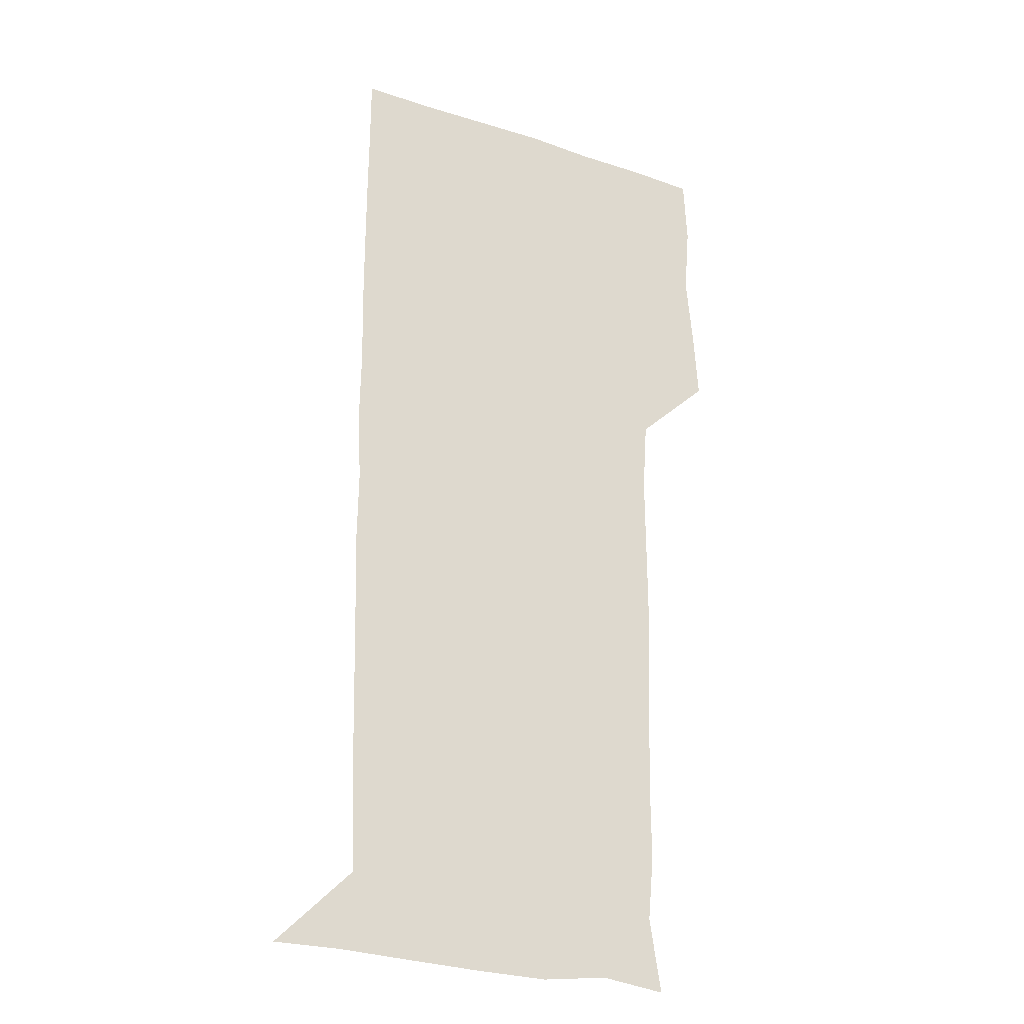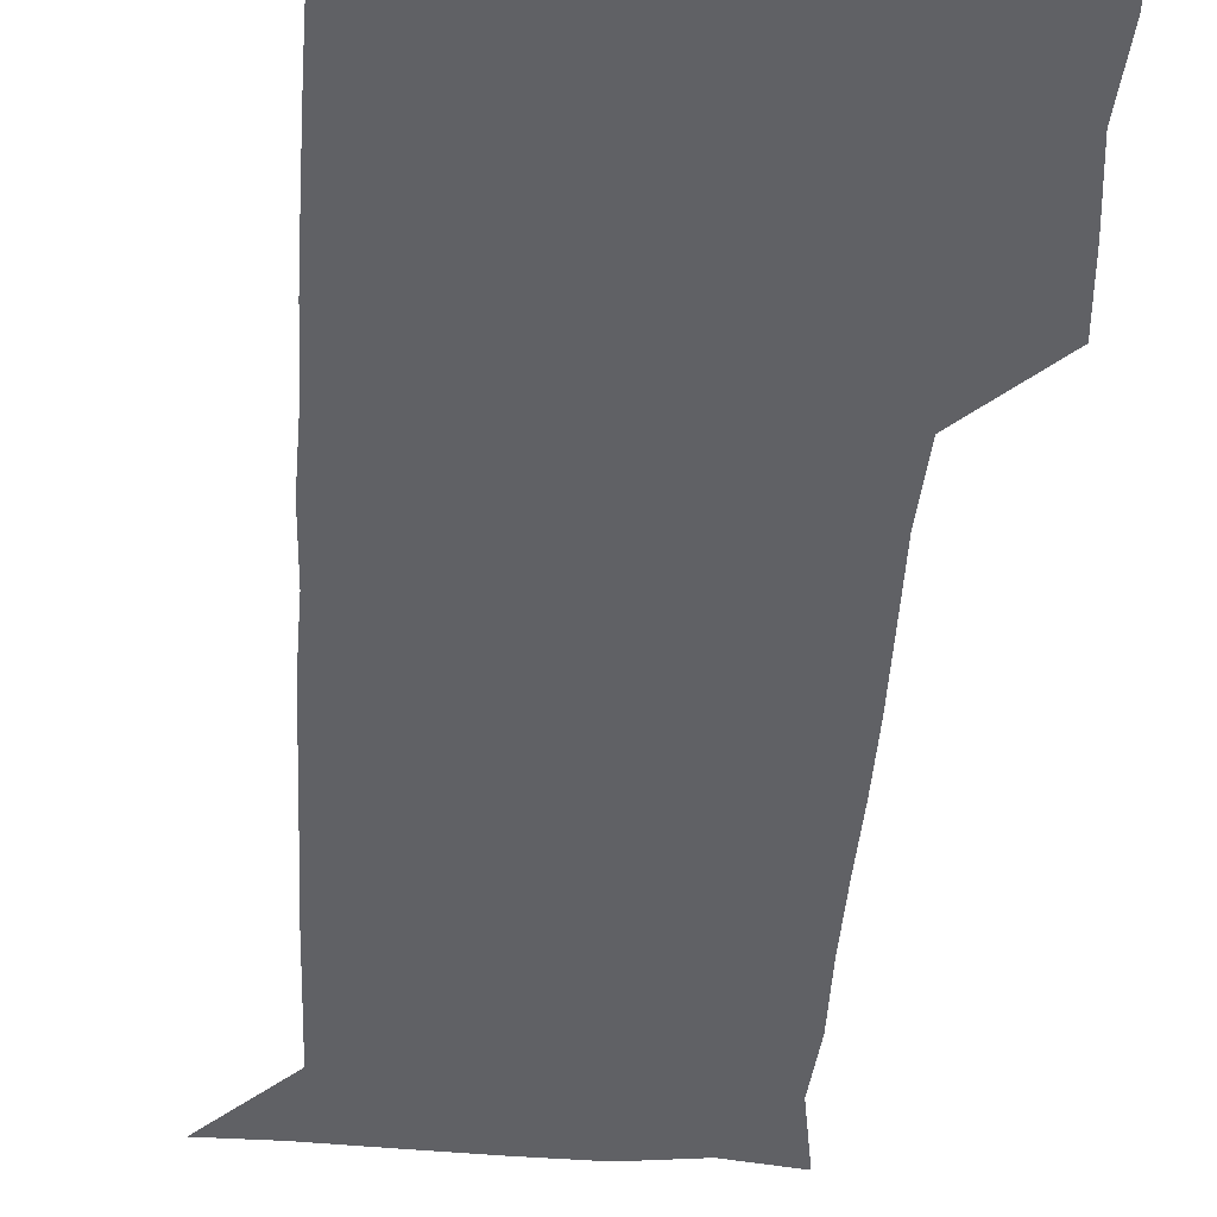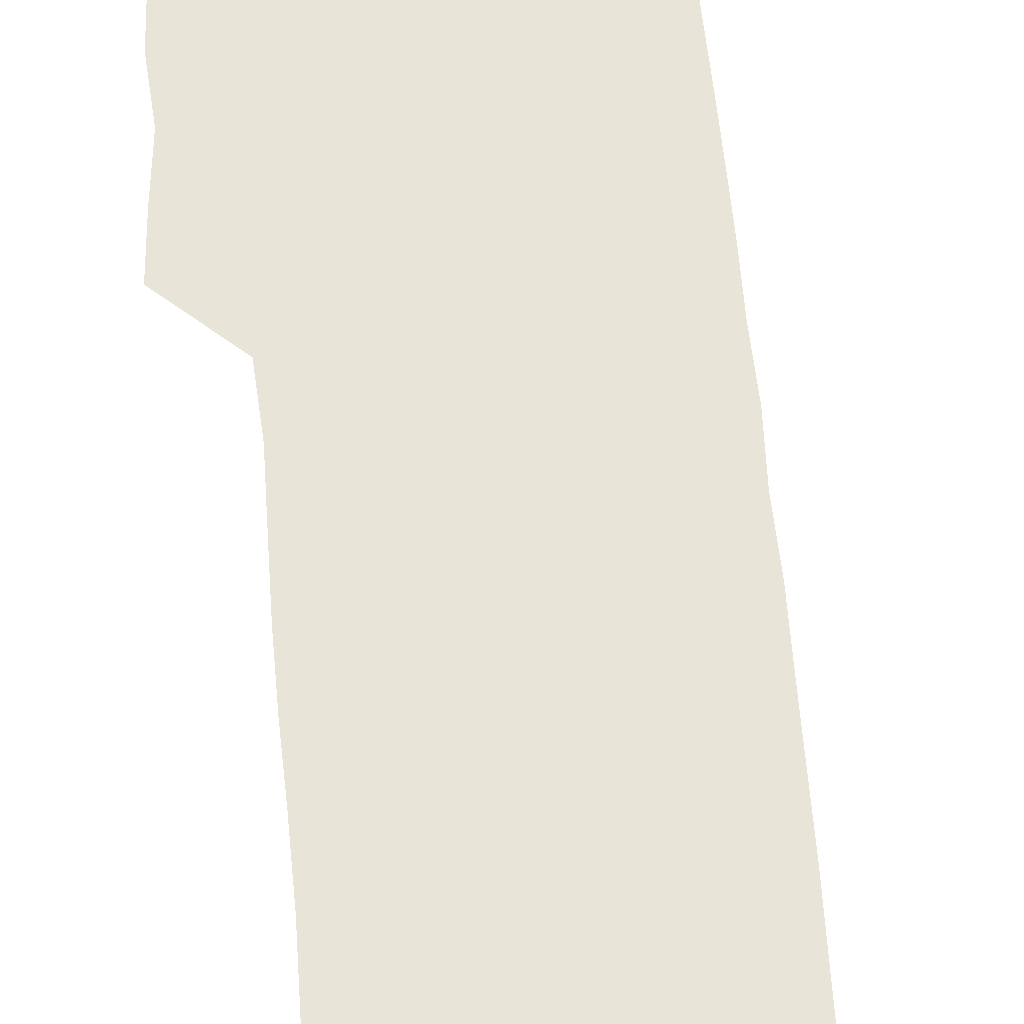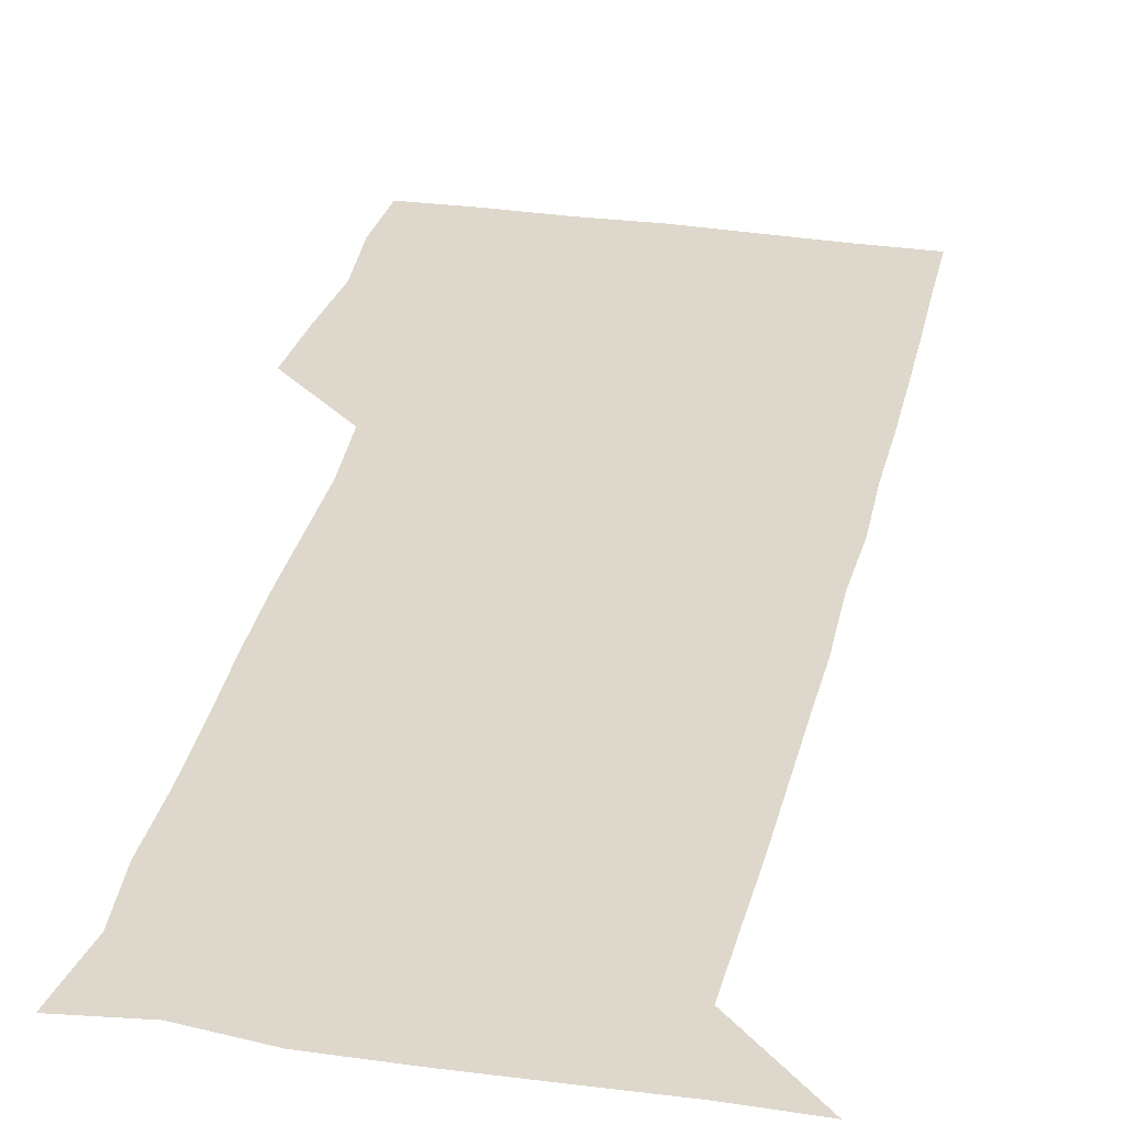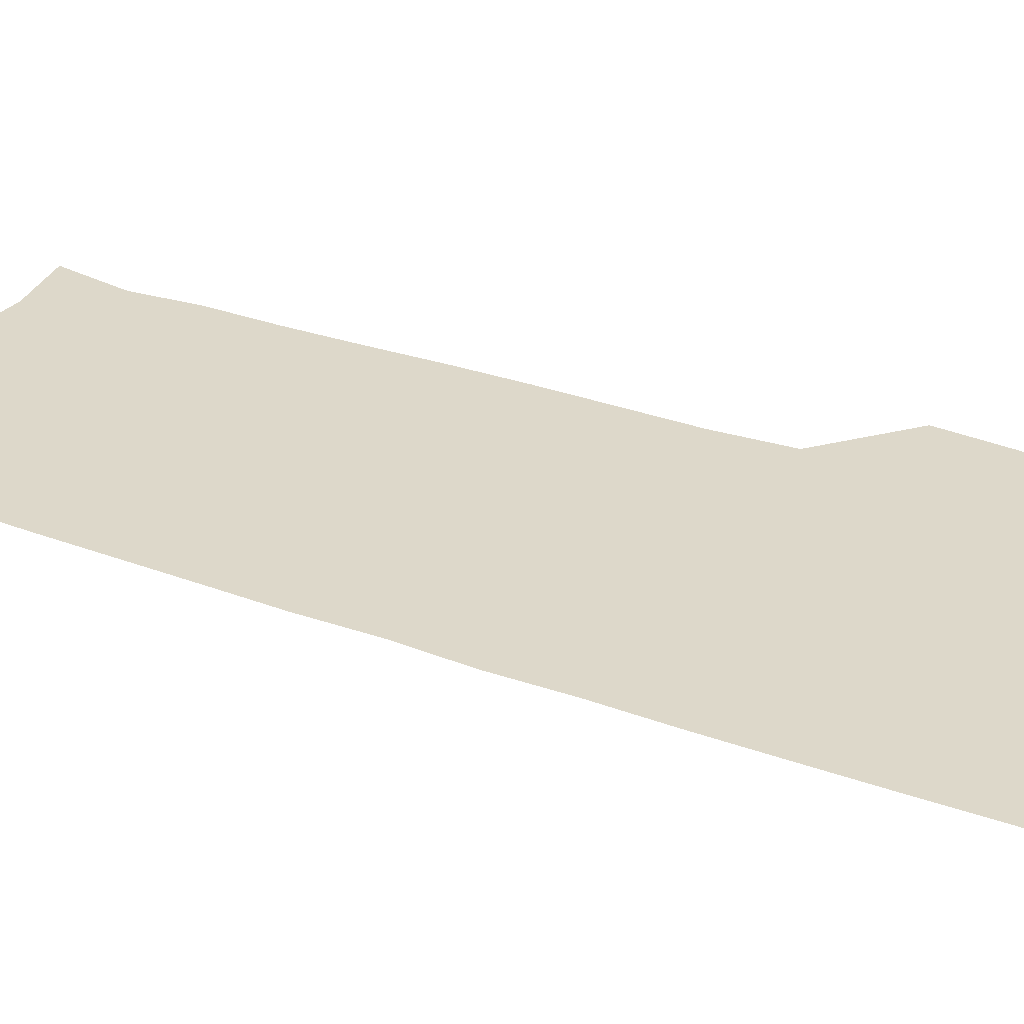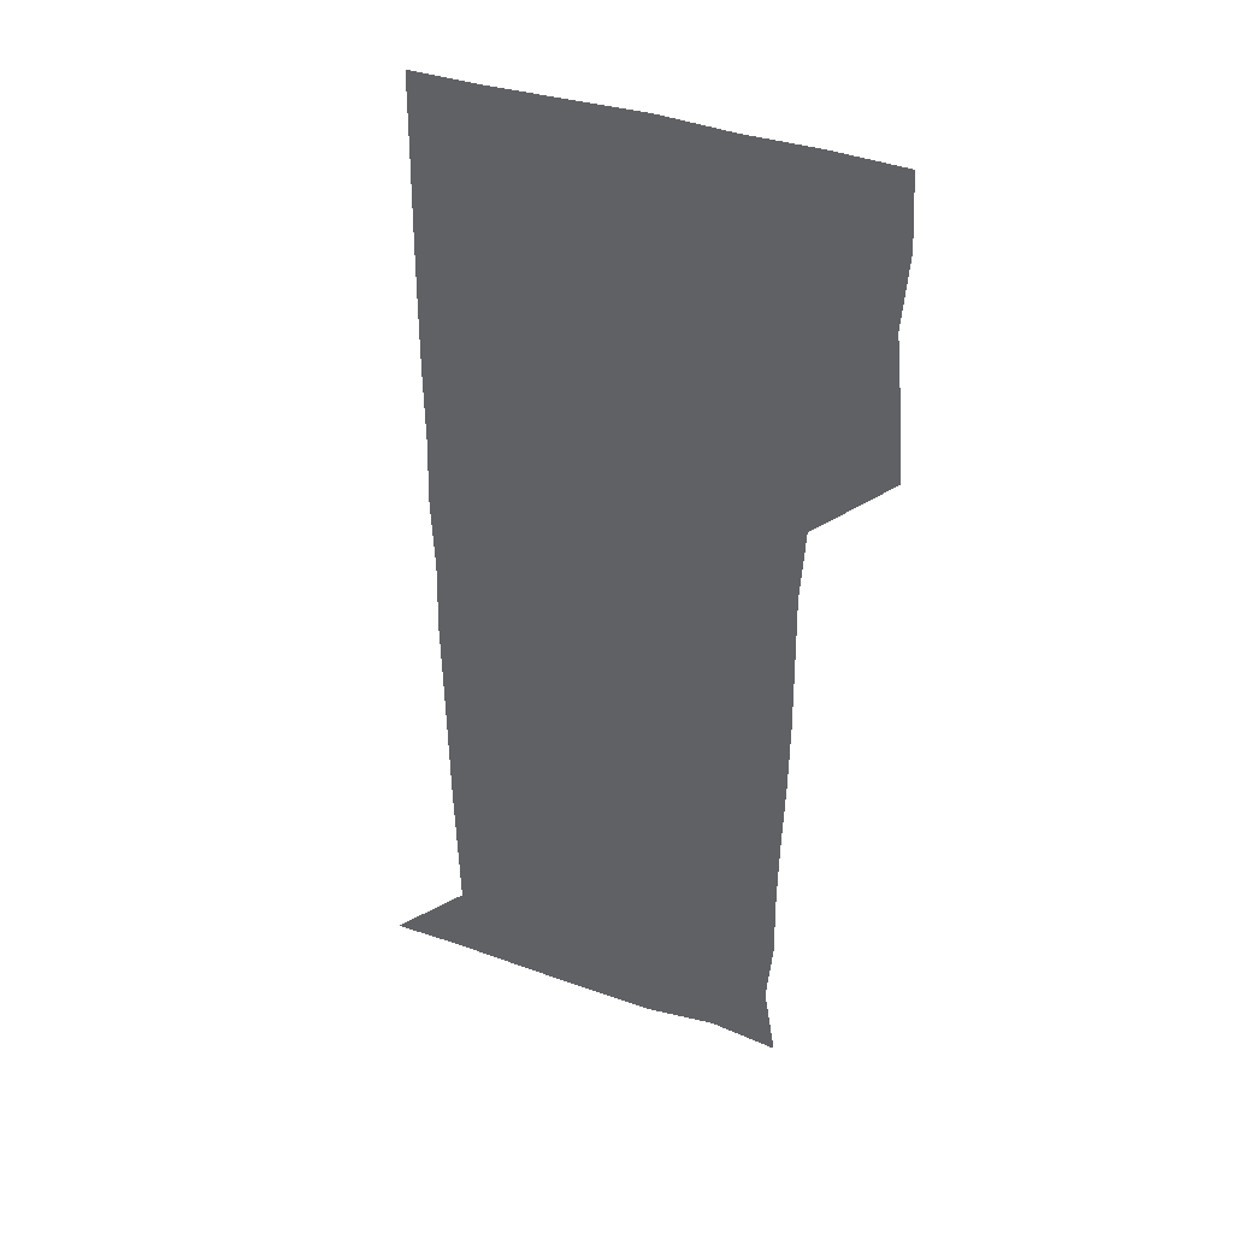
<metadata>
{"format":"obj","ext":"obj","renderer":"f3d","projection":"perspective","resolution":1024,"background":"white","views":[{"elev":-25.1,"azim":151.8,"up":"+Y"},{"elev":-48.3,"azim":176.1,"up":"+Z"},{"elev":60.0,"azim":-4.9,"up":"+Z"},{"elev":31.3,"azim":12.3,"up":"+Z"},{"elev":31.0,"azim":117.6,"up":"+Z"},{"elev":38.2,"azim":-156.9,"up":"+Y"}]}
</metadata>
<code>
v 476.5 450.1 0
v 478.5 479.1 0
v 481.6 510.3 0
v 479.1 541.3 0
v 480.7 570.3 0
v 510 146.2 0
v 515.1 177.5 0
v 512.5 205 0
v 512.7 236.1 0
v 512 267.1 0
v 510.9 297.3 0
v 510.4 327.4 0
v 510.6 357.9 0
v 510.9 389.5 0
v 508.8 420.3 0
v 512.5 451.5 0
v 510.8 480.8 0
v 512.7 510.6 0
v 512.7 540 0
v 510 571.3 0
v 538.4 149.8 0
v 543.1 182.2 0
v 544.4 213.4 0
v 543.8 242.7 0
v 542.9 271.8 0
v 542.7 301.8 0
v 542.4 331.7 0
v 541.9 361.4 0
v 541.7 391.5 0
v 542.4 422.2 0
v 543 451.9 0
v 542.7 481.3 0
v 542.7 510.5 0
v 543.3 538.9 0
v 540.3 571.1 0
v 567.6 146.1 0
v 571.5 183.3 0
v 573.1 217 0
v 572.4 244.2 0
v 572.3 273.6 0
v 572.1 303.2 0
v 572 332.9 0
v 572 362.9 0
v 572 392.8 0
v 572 422.4 0
v 572.4 452.2 0
v 571.8 481.3 0
v 572 510.6 0
v 571.9 539.5 0
v 570 572.3 0
v 598.9 146.5 0
v 600.5 185.8 0
v 600.9 214.7 0
v 600.9 243.1 0
v 600.9 274.2 0
v 600.9 302.9 0
v 601 334.4 0
v 601 363.3 0
v 601 392.5 0
v 601.1 422 0
v 601 452 0
v 601.1 481.3 0
v 601.1 510.6 0
v 601.1 539.2 0
v 600.3 571.5 0
v 631.1 147.7 0
v 629.2 182.6 0
v 628.9 213.9 0
v 629.3 243.3 0
v 629.5 273.1 0
v 629.9 302.4 0
v 629.6 333.1 0
v 629.7 362.8 0
v 630.2 392 0
v 630.5 421.6 0
v 630.3 451.7 0
v 630.4 481.2 0
v 630.6 510.8 0
v 630.4 540.3 0
v 630.8 570.8 0
v 661.3 148.9 0
v 656.7 181 0
v 657.7 209.4 0
v 658.7 238.9 0
v 659.3 269.1 0
v 659.9 299 0
v 660.7 328.9 0
v 660.2 360 0
v 661.6 389.7 0
v 661.1 420.4 0
v 661.6 450.5 0
v 661.6 480.8 0
v 661.5 511 0
v 661.2 541.1 0
v 661 570.9 0
v 690 148.8 0
v 691 571 0
v 691 601 0
f 15 16 1
f 1 16 2
f 16 17 2
f 2 17 3
f 17 18 3
f 3 18 4
f 18 19 4
f 4 19 5
f 19 20 5
f 6 21 7
f 21 22 7
f 7 22 8
f 22 23 8
f 8 23 9
f 23 24 9
f 9 24 10
f 24 25 10
f 10 25 11
f 25 26 11
f 11 26 12
f 26 27 12
f 12 27 13
f 27 28 13
f 13 28 14
f 28 29 14
f 14 29 15
f 29 30 15
f 15 30 16
f 30 31 16
f 16 31 17
f 31 32 17
f 17 32 18
f 32 33 18
f 18 33 19
f 33 34 19
f 19 34 20
f 34 35 20
f 21 36 22
f 36 37 22
f 22 37 23
f 37 38 23
f 23 38 24
f 38 39 24
f 24 39 25
f 39 40 25
f 25 40 26
f 40 41 26
f 26 41 27
f 41 42 27
f 27 42 28
f 42 43 28
f 28 43 29
f 43 44 29
f 29 44 30
f 44 45 30
f 30 45 31
f 45 46 31
f 31 46 32
f 46 47 32
f 32 47 33
f 47 48 33
f 33 48 34
f 48 49 34
f 34 49 35
f 49 50 35
f 36 51 37
f 51 52 37
f 37 52 38
f 52 53 38
f 38 53 39
f 53 54 39
f 39 54 40
f 54 55 40
f 40 55 41
f 55 56 41
f 41 56 42
f 56 57 42
f 42 57 43
f 57 58 43
f 43 58 44
f 58 59 44
f 44 59 45
f 59 60 45
f 45 60 46
f 60 61 46
f 46 61 47
f 61 62 47
f 47 62 48
f 62 63 48
f 48 63 49
f 63 64 49
f 49 64 50
f 64 65 50
f 51 66 52
f 66 67 52
f 52 67 53
f 67 68 53
f 53 68 54
f 68 69 54
f 54 69 55
f 69 70 55
f 55 70 56
f 70 71 56
f 56 71 57
f 71 72 57
f 57 72 58
f 72 73 58
f 58 73 59
f 73 74 59
f 59 74 60
f 74 75 60
f 60 75 61
f 75 76 61
f 61 76 62
f 76 77 62
f 62 77 63
f 77 78 63
f 63 78 64
f 78 79 64
f 64 79 65
f 79 80 65
f 66 81 67
f 81 82 67
f 67 82 68
f 82 83 68
f 68 83 69
f 83 84 69
f 69 84 70
f 84 85 70
f 70 85 71
f 85 86 71
f 71 86 72
f 86 87 72
f 72 87 73
f 87 88 73
f 73 88 74
f 88 89 74
f 74 89 75
f 89 90 75
f 75 90 76
f 90 91 76
f 76 91 77
f 91 92 77
f 77 92 78
f 92 93 78
f 78 93 79
f 93 94 79
f 79 94 80
f 94 95 80
f 81 96 82

</code>
